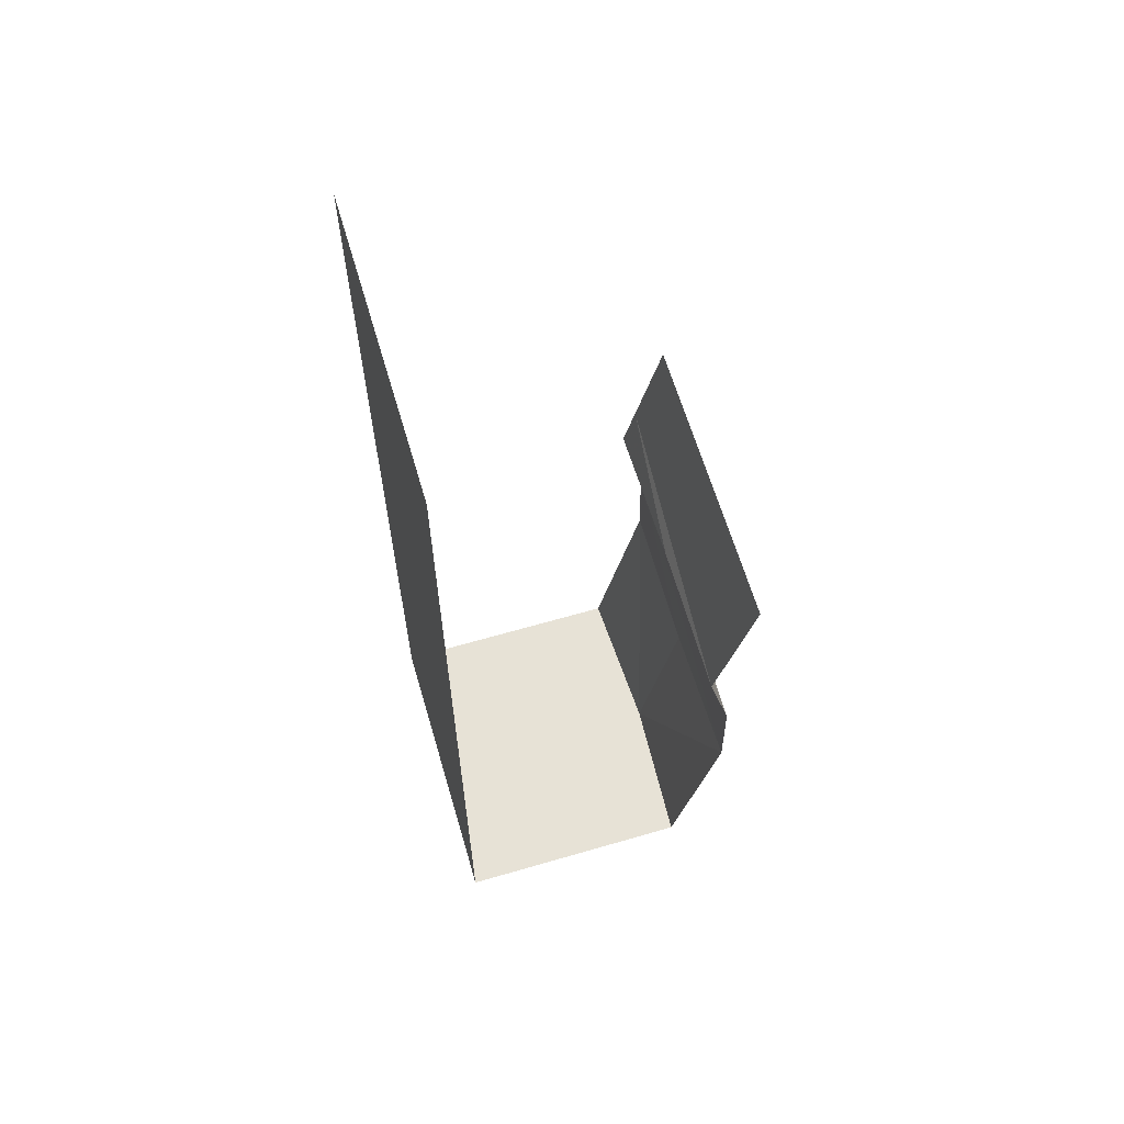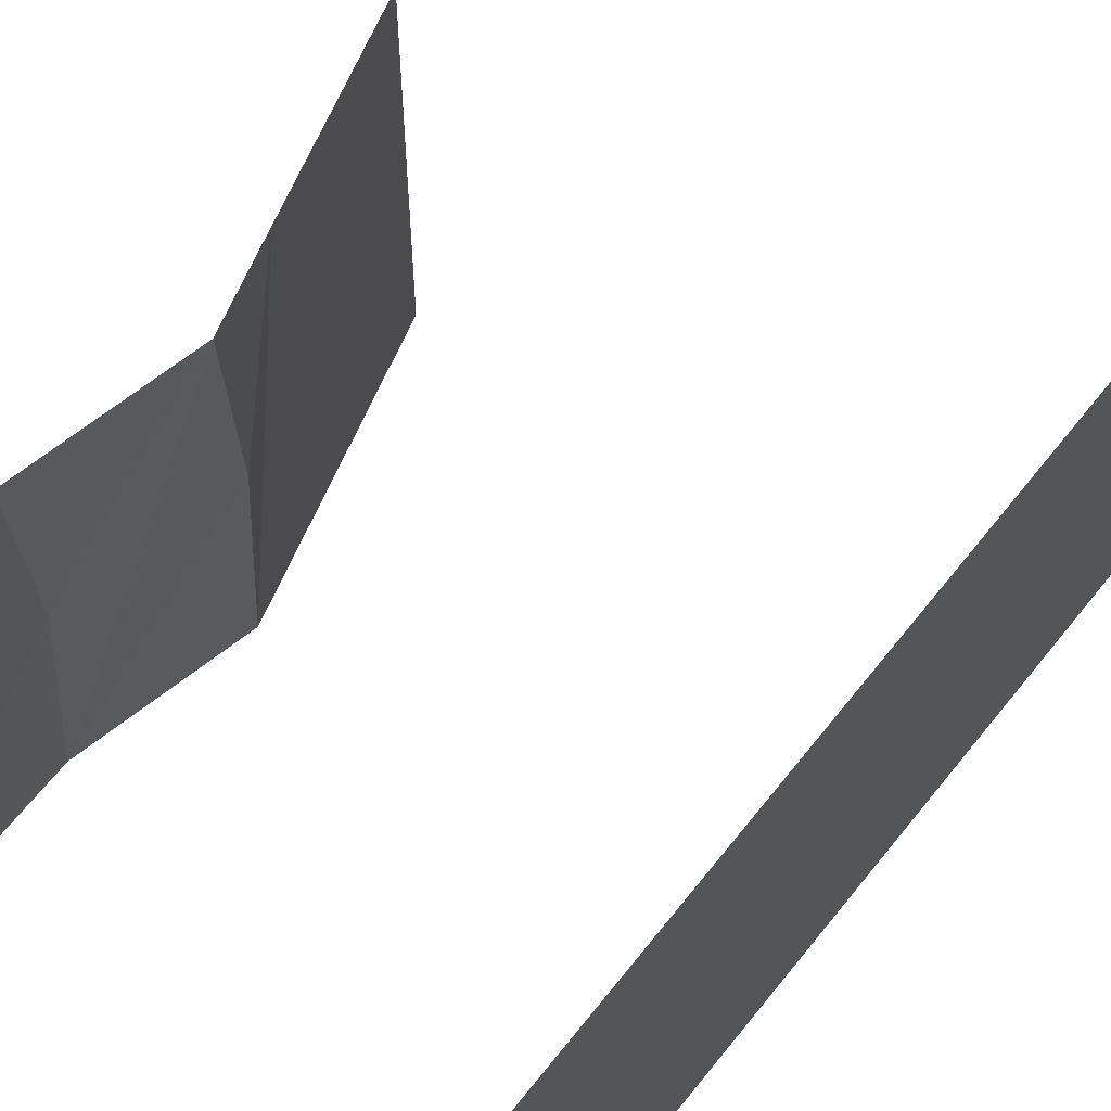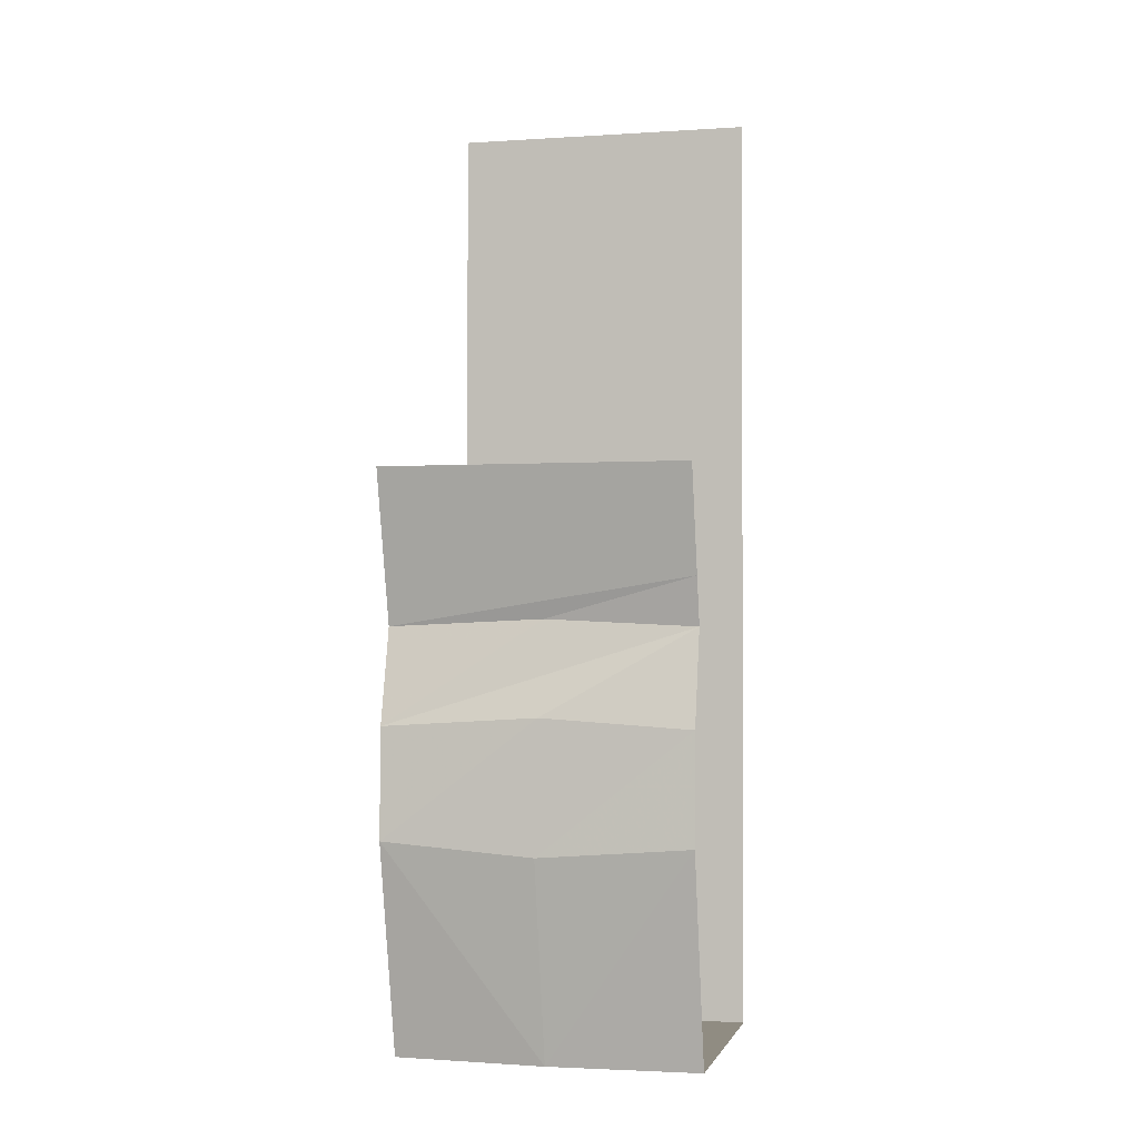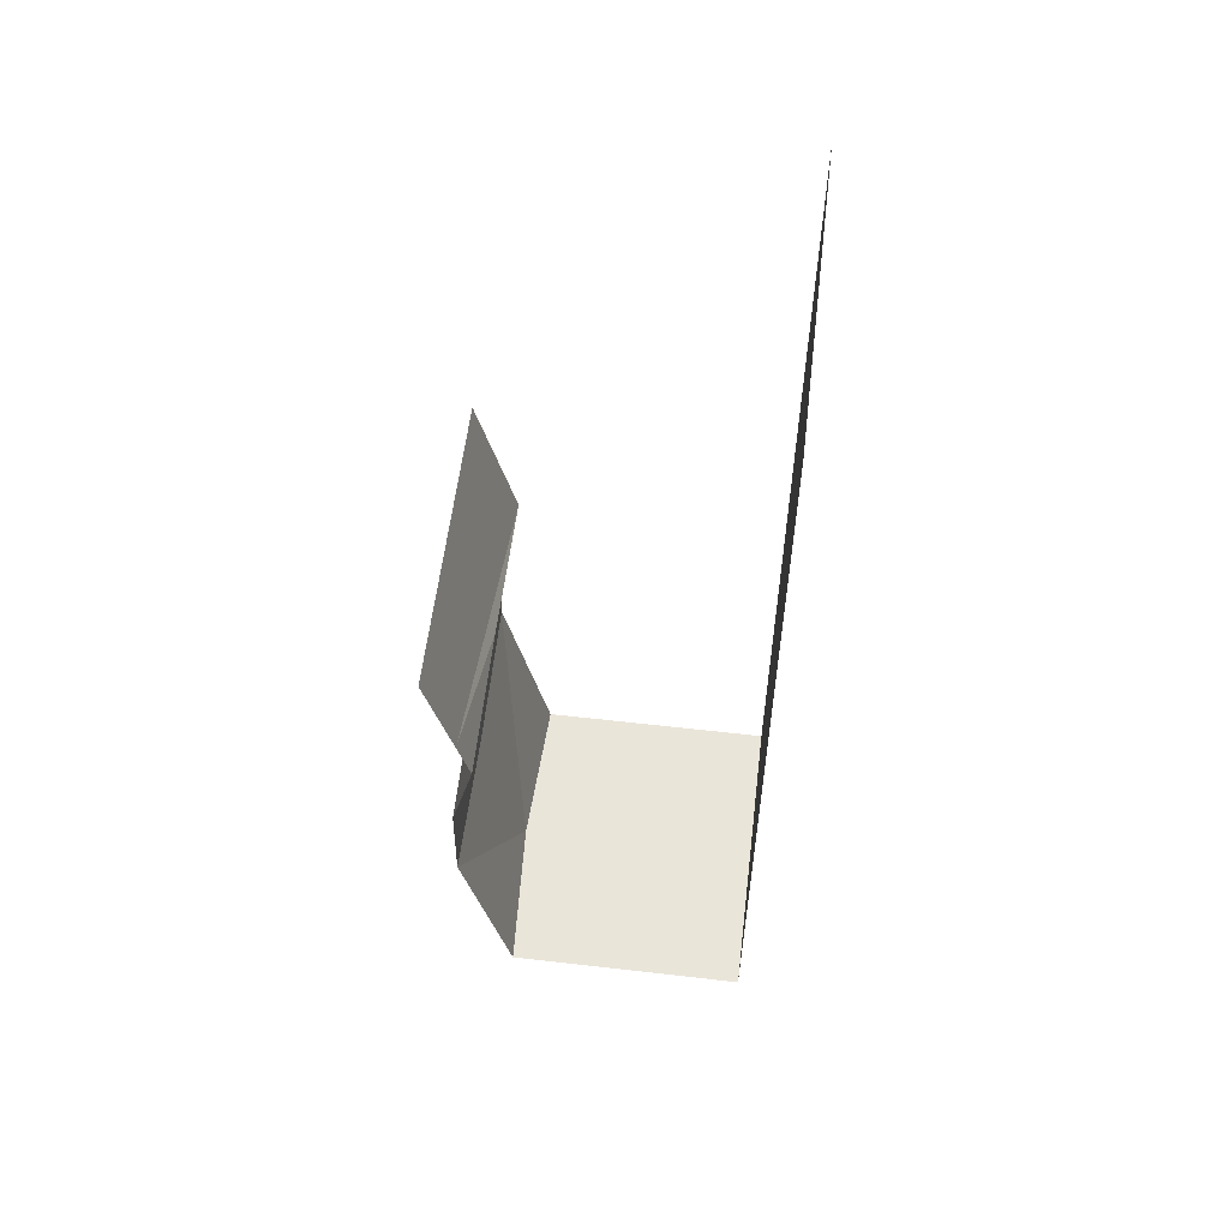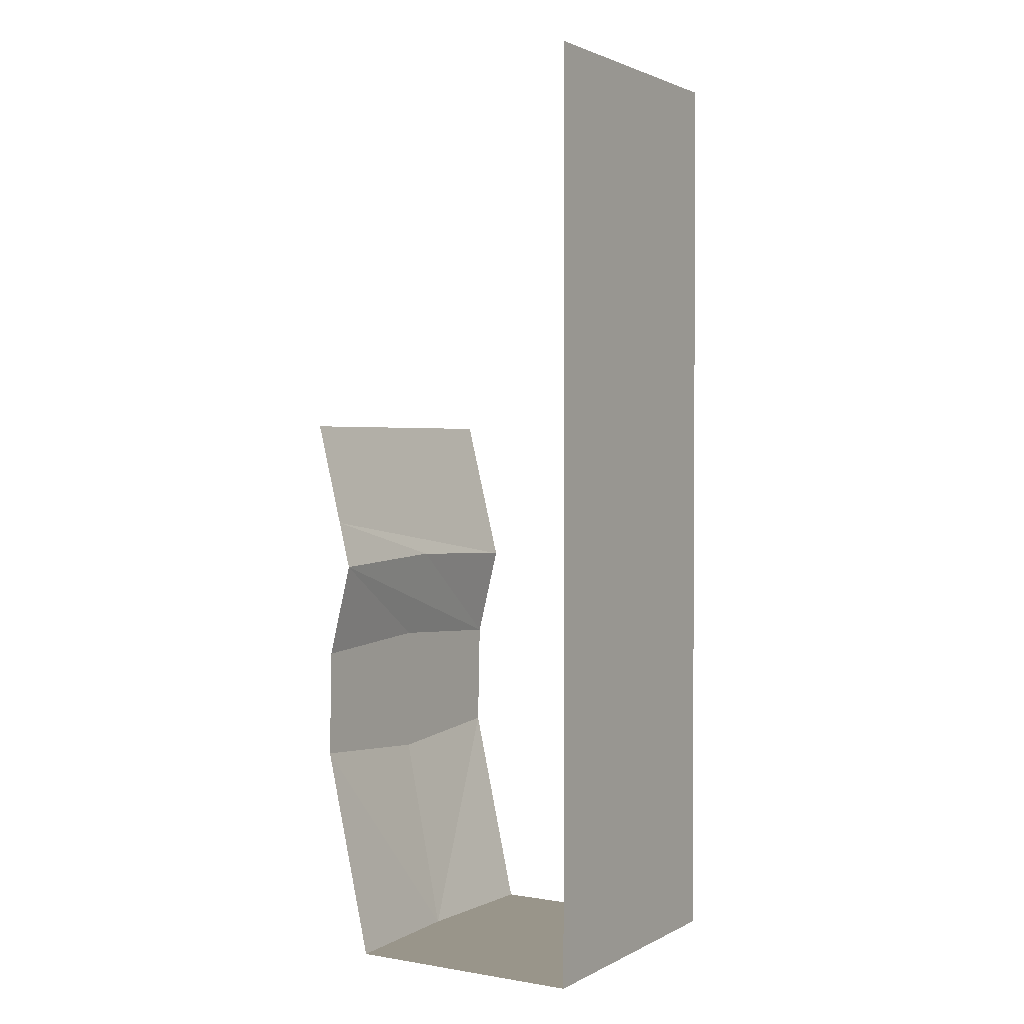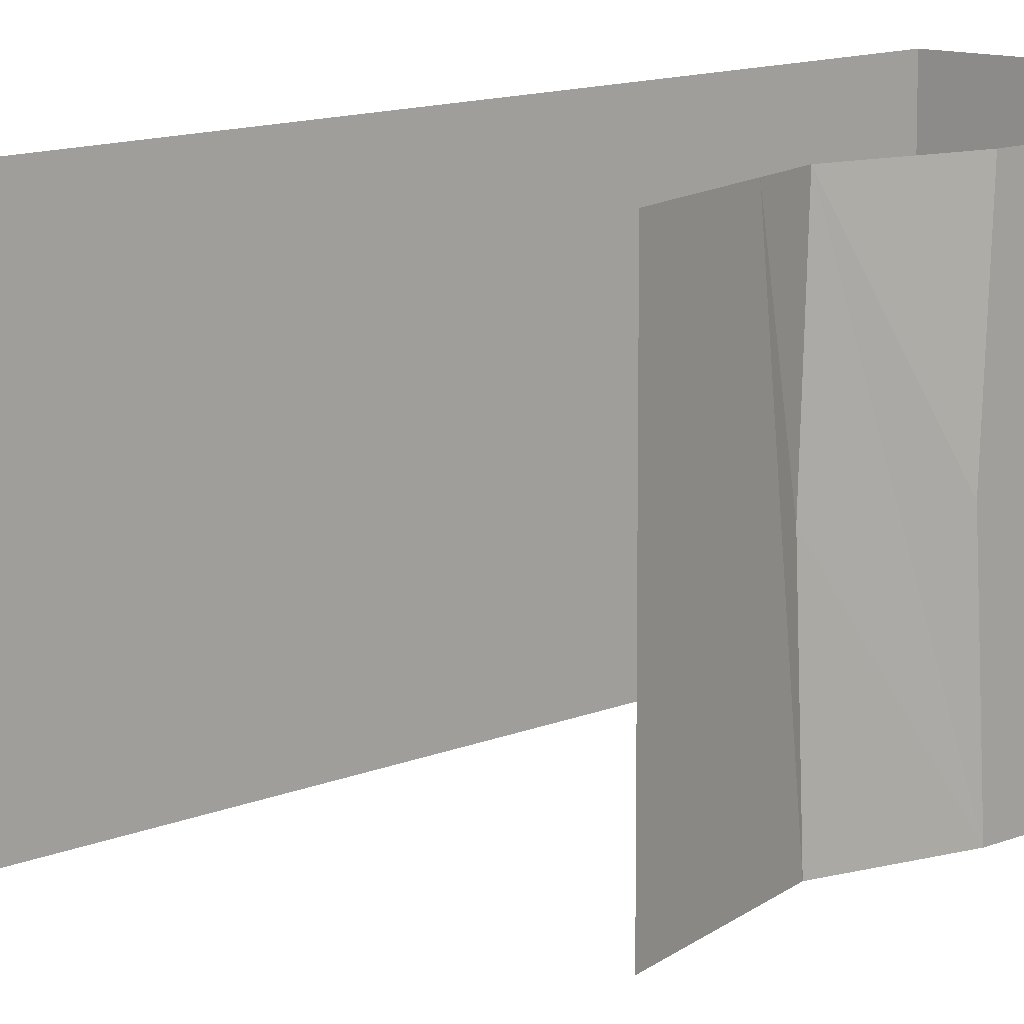
<metadata>
{"format":"obj","ext":"obj","renderer":"f3d","projection":"perspective","resolution":1024,"background":"white","views":[{"elev":63.4,"azim":163.6,"up":"+Y"},{"elev":69.0,"azim":38.5,"up":"+Z"},{"elev":-1.5,"azim":-76.4,"up":"+Y"},{"elev":57.9,"azim":6.8,"up":"+Y"},{"elev":2.0,"azim":31.0,"up":"+Y"},{"elev":11.1,"azim":-137.7,"up":"+Z"}]}
</metadata>
<code>
v -0.5 0 0.5
v -0.5 0 -0.5
v -0.4609 -0.1562 -0.5
v -0.4609 -0.1562 0.5
v -0.4141 -0.3438 -0.5
v -0.4141 -0.3438 0.5
v -0.375 -0.5 -0.5
v -0.375 -0.4766 0.007812
v -0.375 -0.5 0.5
v -0.4531 -0.8125 -0.5
v -0.4531 -0.7812 0.007812
v -0.4531 -0.8125 0.5
v -0.4609 -1.172 -0.5
v -0.4609 -1.211 0
v -0.4609 -1.172 0.5
v -0.3281 -1.875 0
v -0.3047 -1.875 0.5
v 0.5 -1.875 0.5
v 0.5 -1.875 -0.5
v 0.5 1.25 0.5
v 0.5 1.25 -0.5
v -0.3047 -1.875 -0.5
f 1 2 3
f 1 3 4
f 4 3 5
f 4 5 6
f 6 5 7
f 6 7 8
f 6 8 9
f 9 8 10
f 9 10 11
f 9 11 12
f 8 7 10
f 12 11 13
f 12 13 14
f 12 14 15
f 11 10 13
f 15 14 16
f 15 16 17
f 22 16 13
f 13 16 14
f 17 16 18
f 18 16 19
f 22 19 16
f 18 19 20
f 20 19 21

</code>
